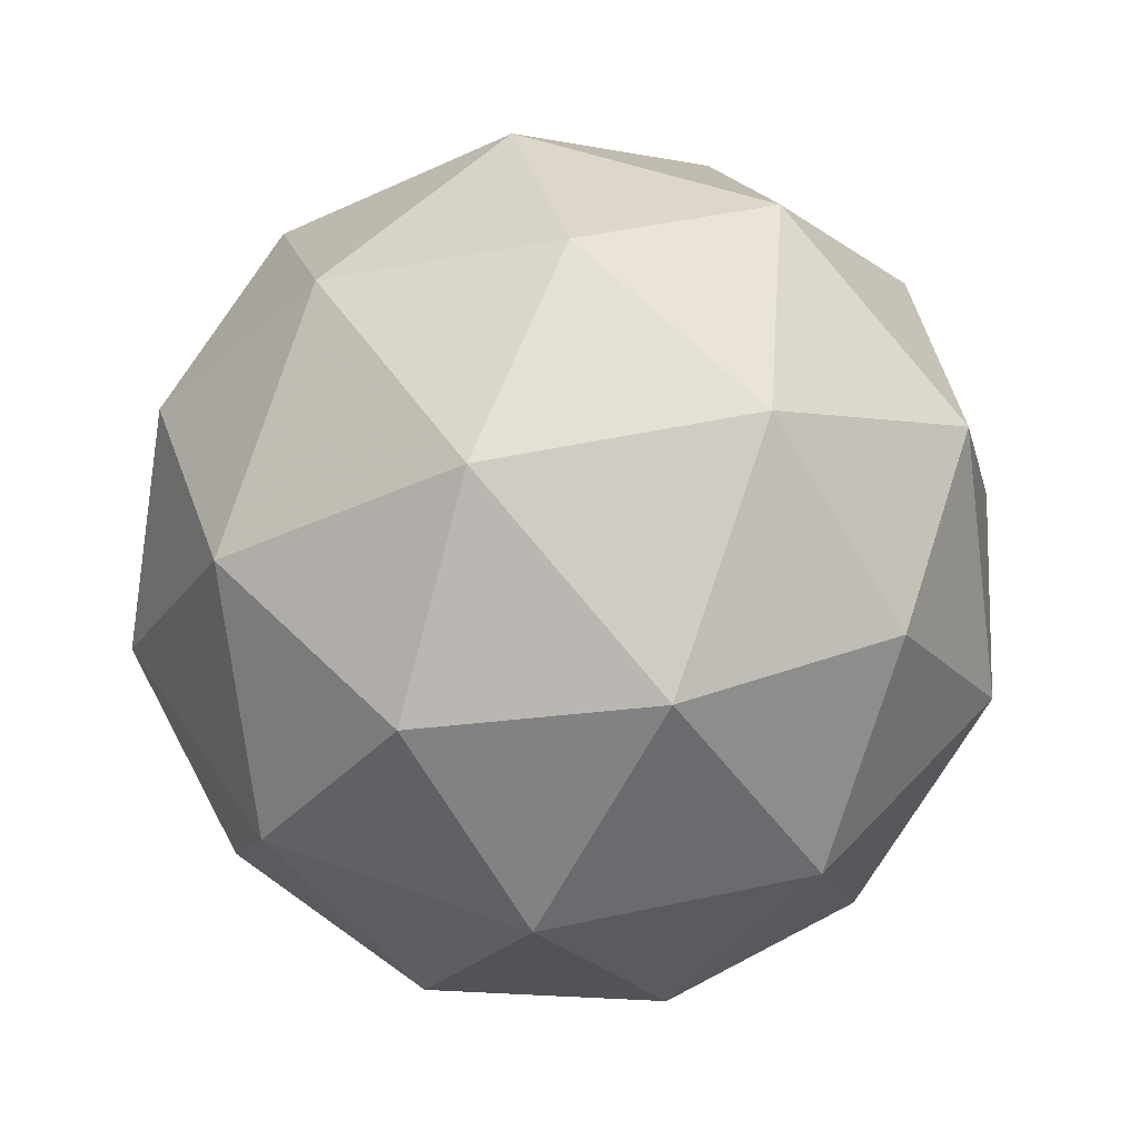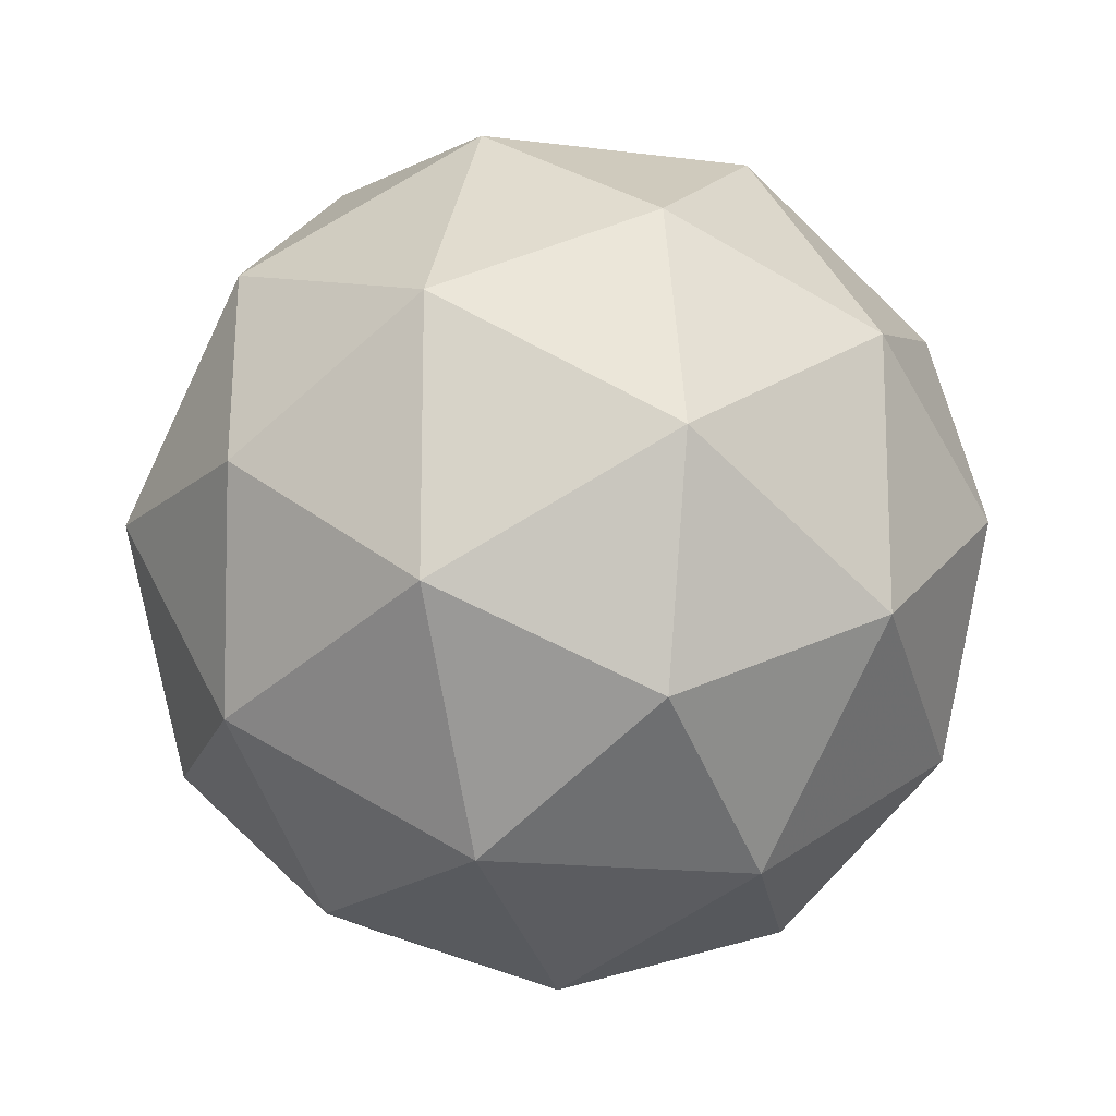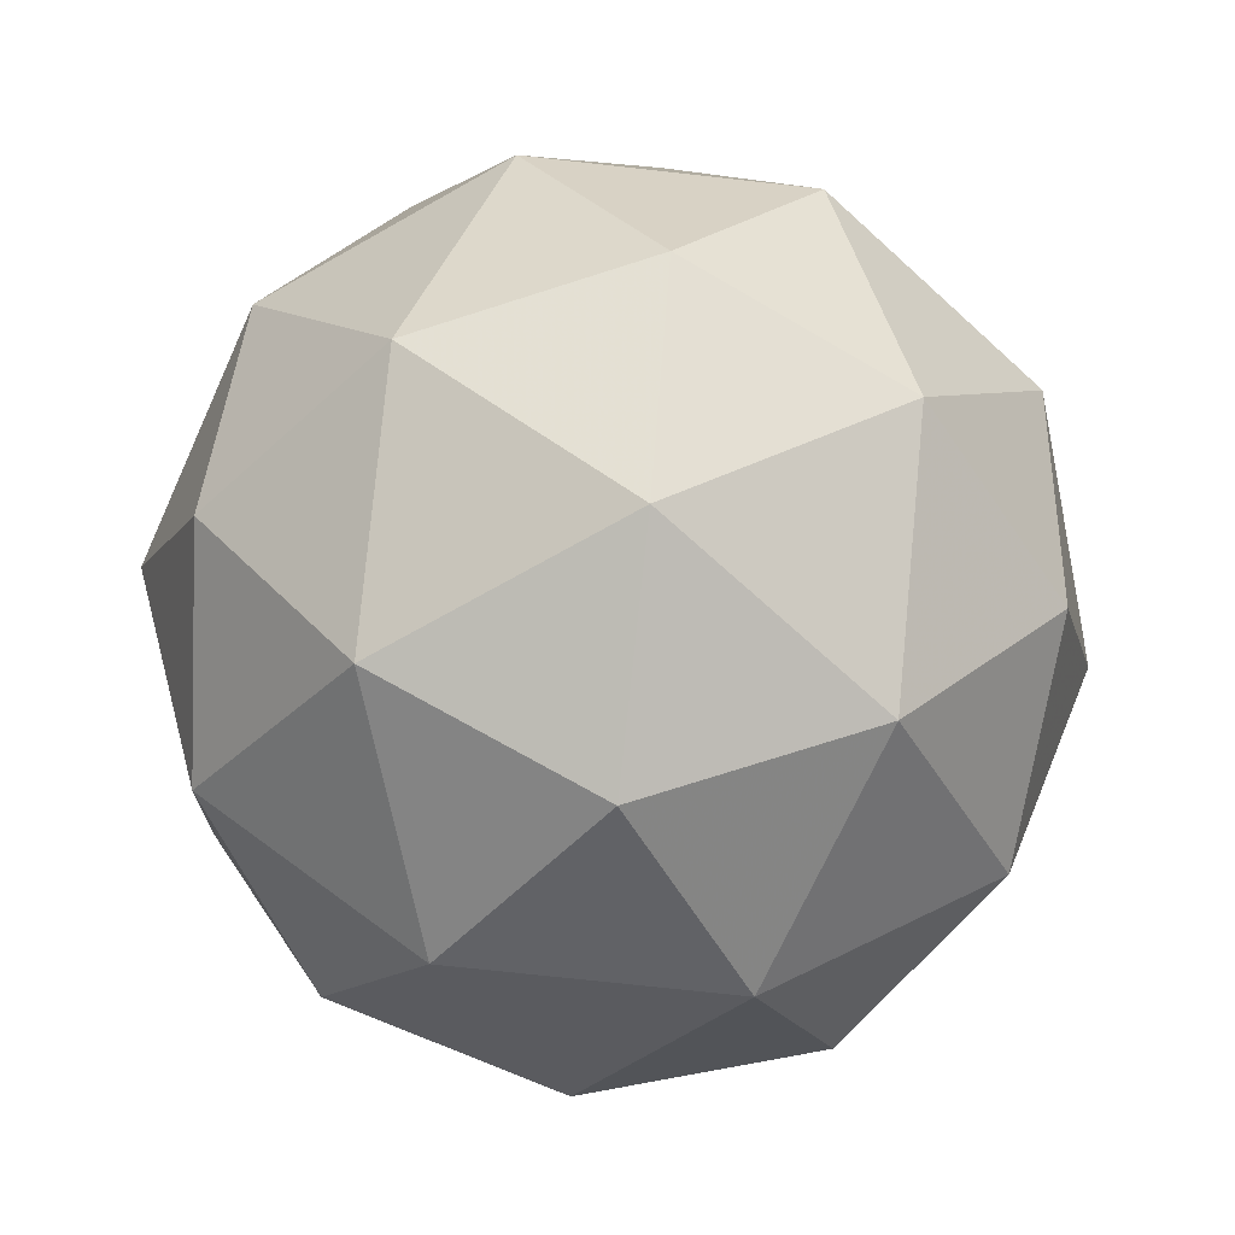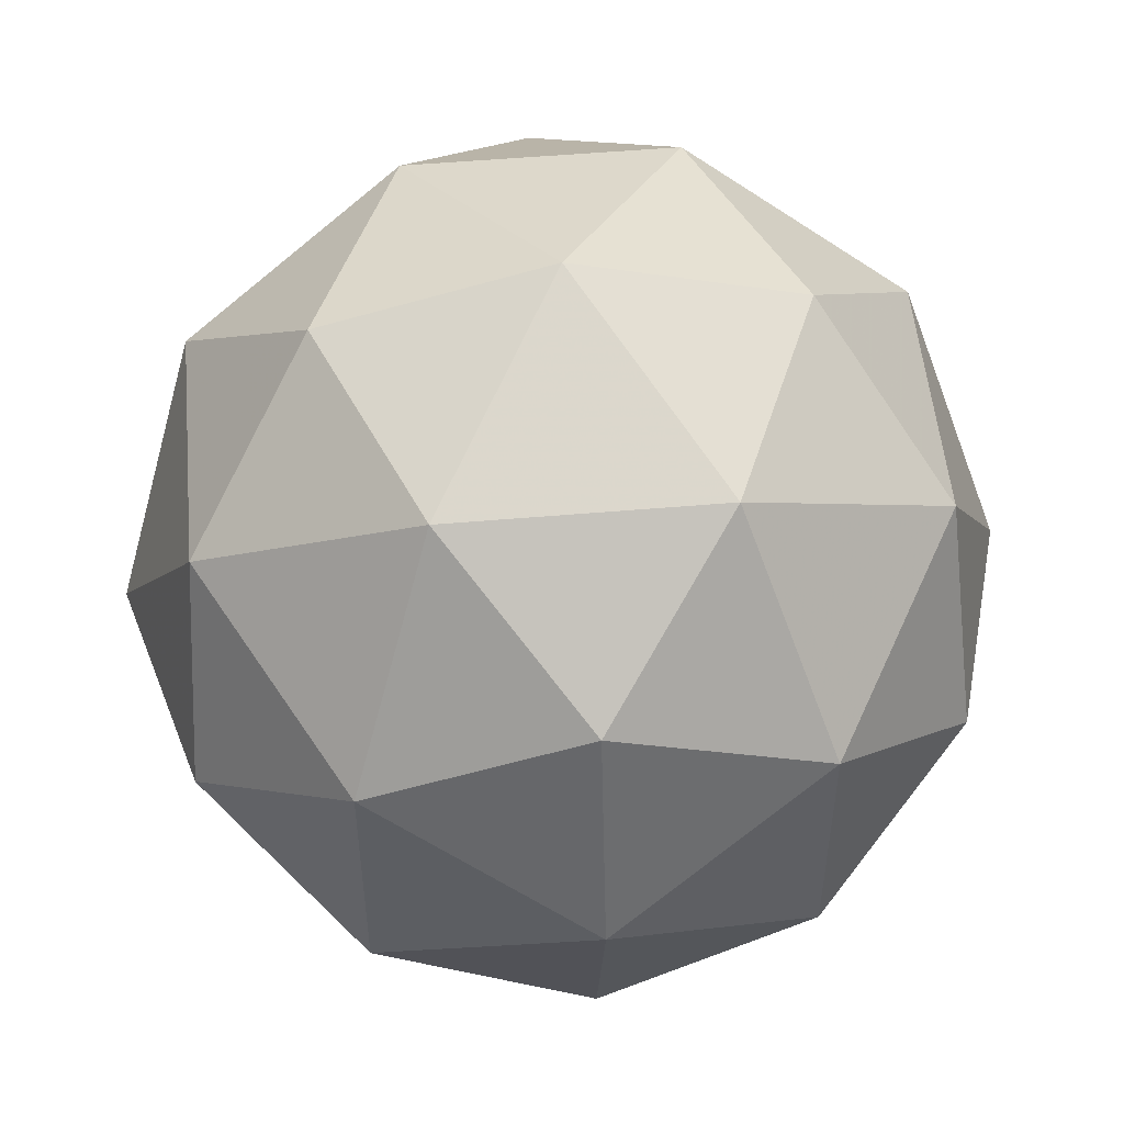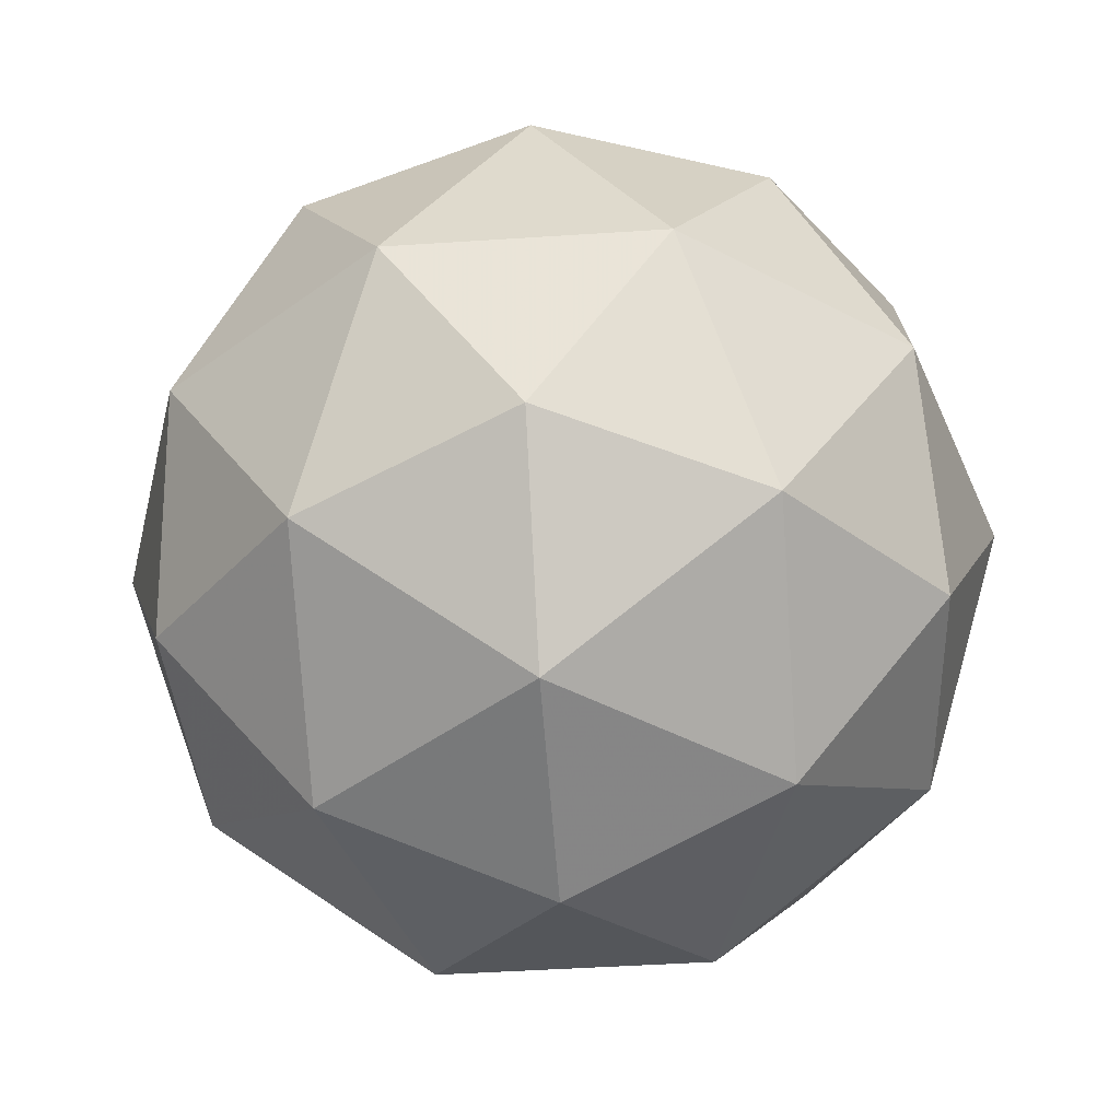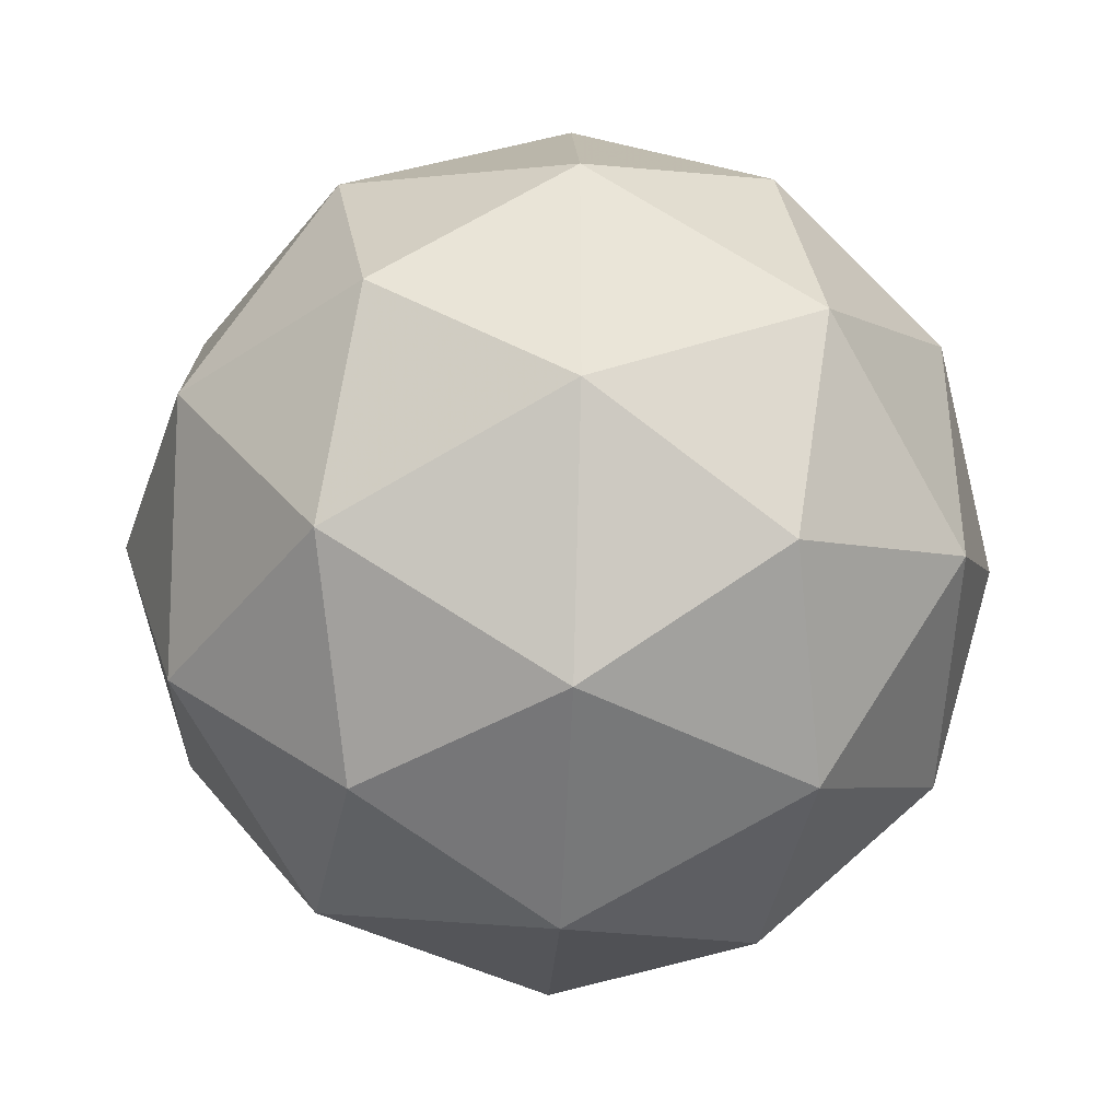
<metadata>
{"format":"obj","ext":"obj","renderer":"f3d","projection":"perspective","resolution":1024,"background":"white","views":[{"elev":48.1,"azim":-103.7,"up":"+Y"},{"elev":-16.1,"azim":43.3,"up":"+Z"},{"elev":-70.2,"azim":119.6,"up":"+Y"},{"elev":52.6,"azim":-127.0,"up":"+Z"},{"elev":-44.9,"azim":130.4,"up":"+Y"},{"elev":-39.5,"azim":24.0,"up":"+Z"}]}
</metadata>
<code>
g RIFL-i9-g43-s1466
v 7633 -2226 235.7
v 7722 -2195 300.6
v 7598 -2195 340.7
v 7785 -2110 346.1
v 7811 -2126 235.7
v 7522 -2195 235.7
v 7598 -2195 130.7
v 7722 -2195 170.8
v 7832 -2016 300.6
v 7575 -2110 414.3
v 7688 -2126 405.6
v 7633 -2016 445.7
v 7445 -2110 235.7
v 7488 -2126 340.7
v 7433 -2016 300.6
v 7575 -2110 57.06
v 7488 -2126 130.7
v 7509 -2016 65.8
v 7785 -2110 125.3
v 7688 -2126 65.8
v 7756 -2016 65.8
v 7756 -2016 405.6
v 7509 -2016 405.6
v 7433 -2016 170.8
v 7633 -2016 25.7
v 7832 -2016 170.8
v 7691 -1922 414.3
v 7777 -1906 340.7
v 7667 -1837 340.7
v 7481 -1922 346.1
v 7577 -1906 405.6
v 7543 -1837 300.6
v 7481 -1922 125.3
v 7454 -1906 235.7
v 7543 -1837 170.8
v 7691 -1922 57.06
v 7577 -1906 65.8
v 7667 -1837 130.7
v 7820 -1922 235.7
v 7777 -1906 130.7
v 7743 -1837 235.7
v 7633 -1806 235.7
f 1 2 3
f 4 2 5
f 1 3 6
f 1 6 7
f 1 7 8
f 4 5 9
f 10 11 12
f 13 14 15
f 16 17 18
f 19 20 21
f 4 9 22
f 10 12 23
f 13 15 24
f 16 18 25
f 19 21 26
f 27 28 29
f 30 31 32
f 33 34 35
f 36 37 38
f 39 40 41
f 41 38 42
f 41 40 38
f 40 36 38
f 38 35 42
f 38 37 35
f 37 33 35
f 35 32 42
f 35 34 32
f 34 30 32
f 32 29 42
f 32 31 29
f 31 27 29
f 29 41 42
f 29 28 41
f 28 39 41
f 26 40 39
f 26 21 40
f 21 36 40
f 25 37 36
f 25 18 37
f 18 33 37
f 24 34 33
f 24 15 34
f 15 30 34
f 23 31 30
f 23 12 31
f 12 27 31
f 22 28 27
f 22 9 28
f 9 39 28
f 21 25 36
f 21 20 25
f 20 16 25
f 18 24 33
f 18 17 24
f 17 13 24
f 15 23 30
f 15 14 23
f 14 10 23
f 12 22 27
f 12 11 22
f 11 4 22
f 9 26 39
f 9 5 26
f 5 19 26
f 8 20 19
f 8 7 20
f 7 16 20
f 7 17 16
f 7 6 17
f 6 13 17
f 6 14 13
f 6 3 14
f 3 10 14
f 5 8 19
f 5 2 8
f 2 1 8
f 3 11 10
f 3 2 11
f 2 4 11
f 2 4 11

</code>
